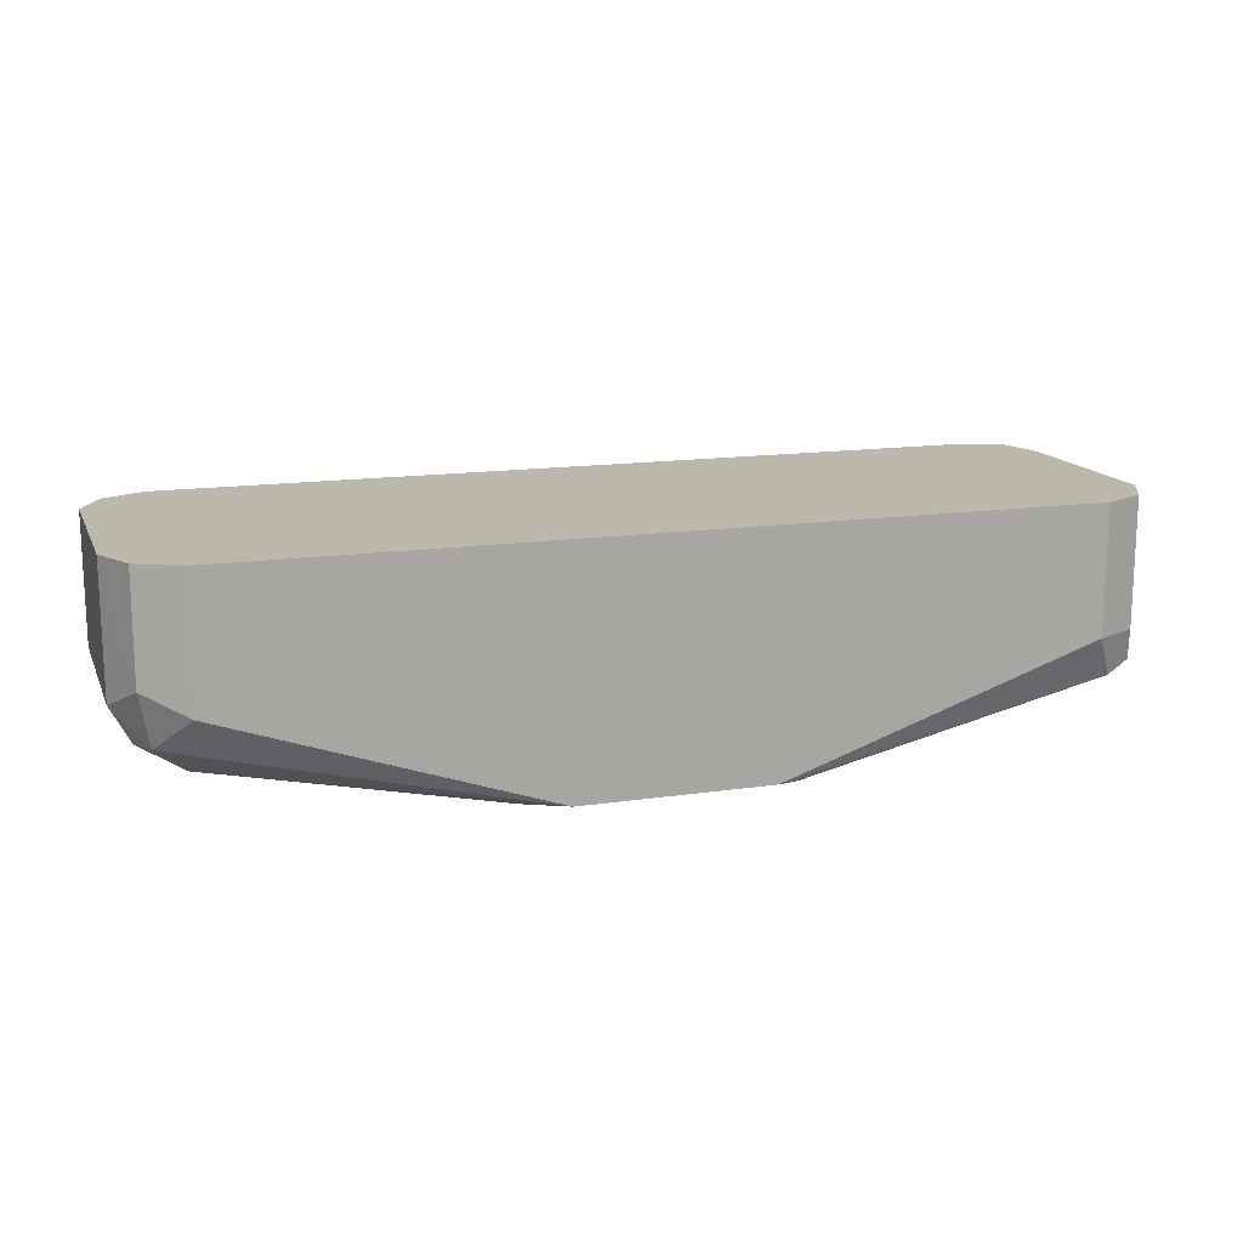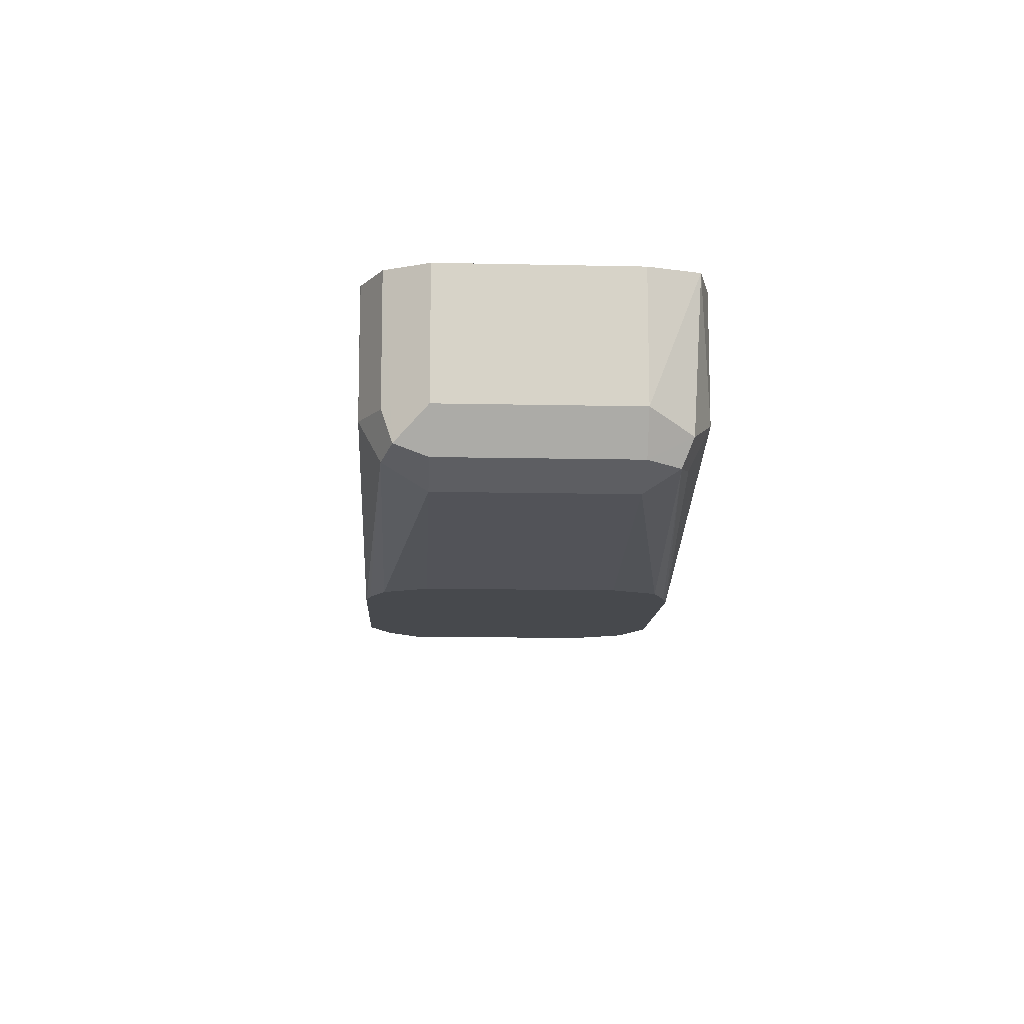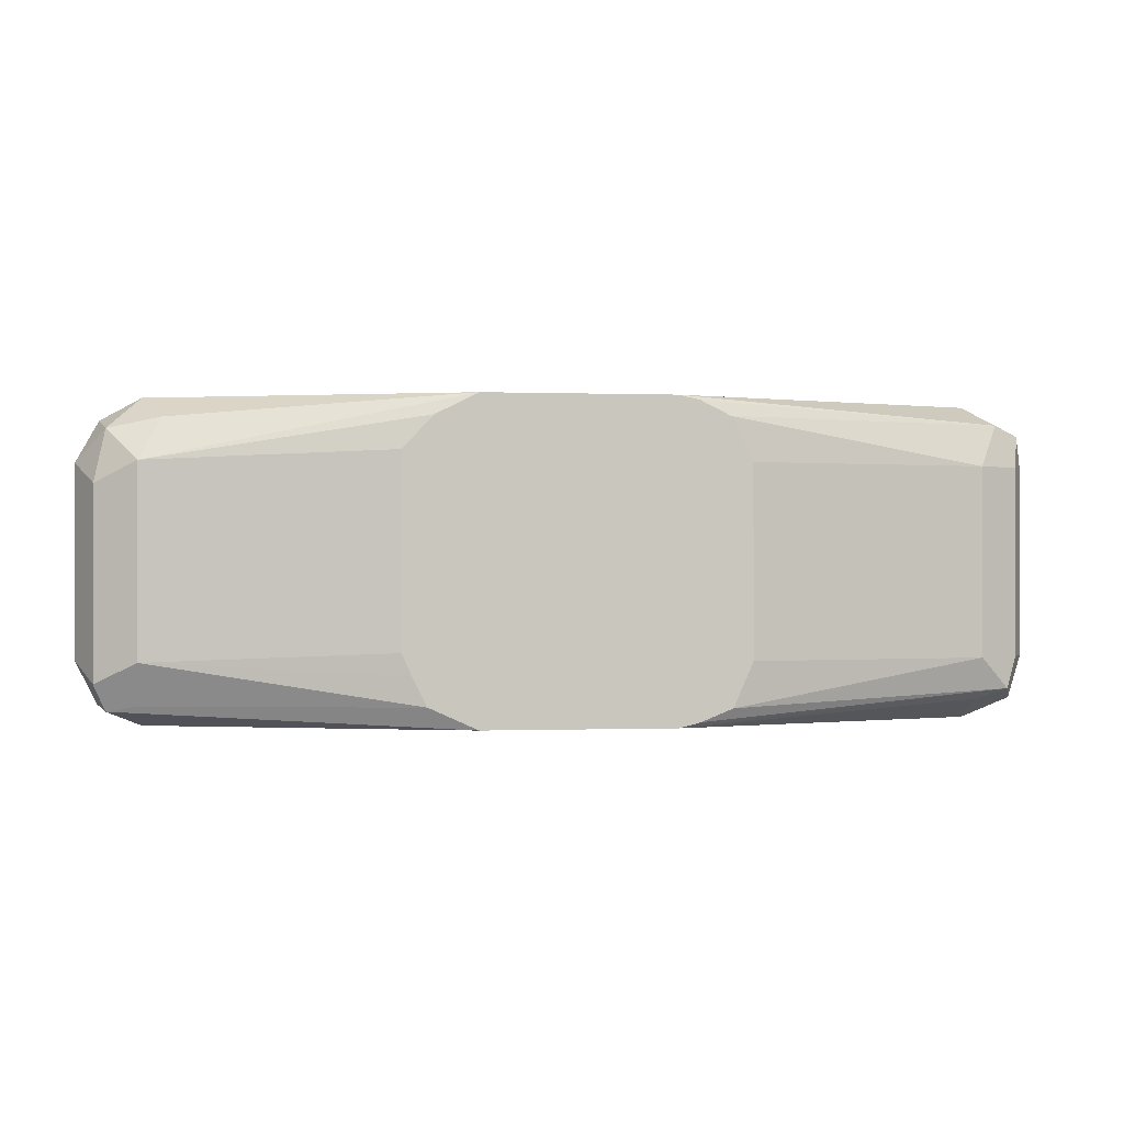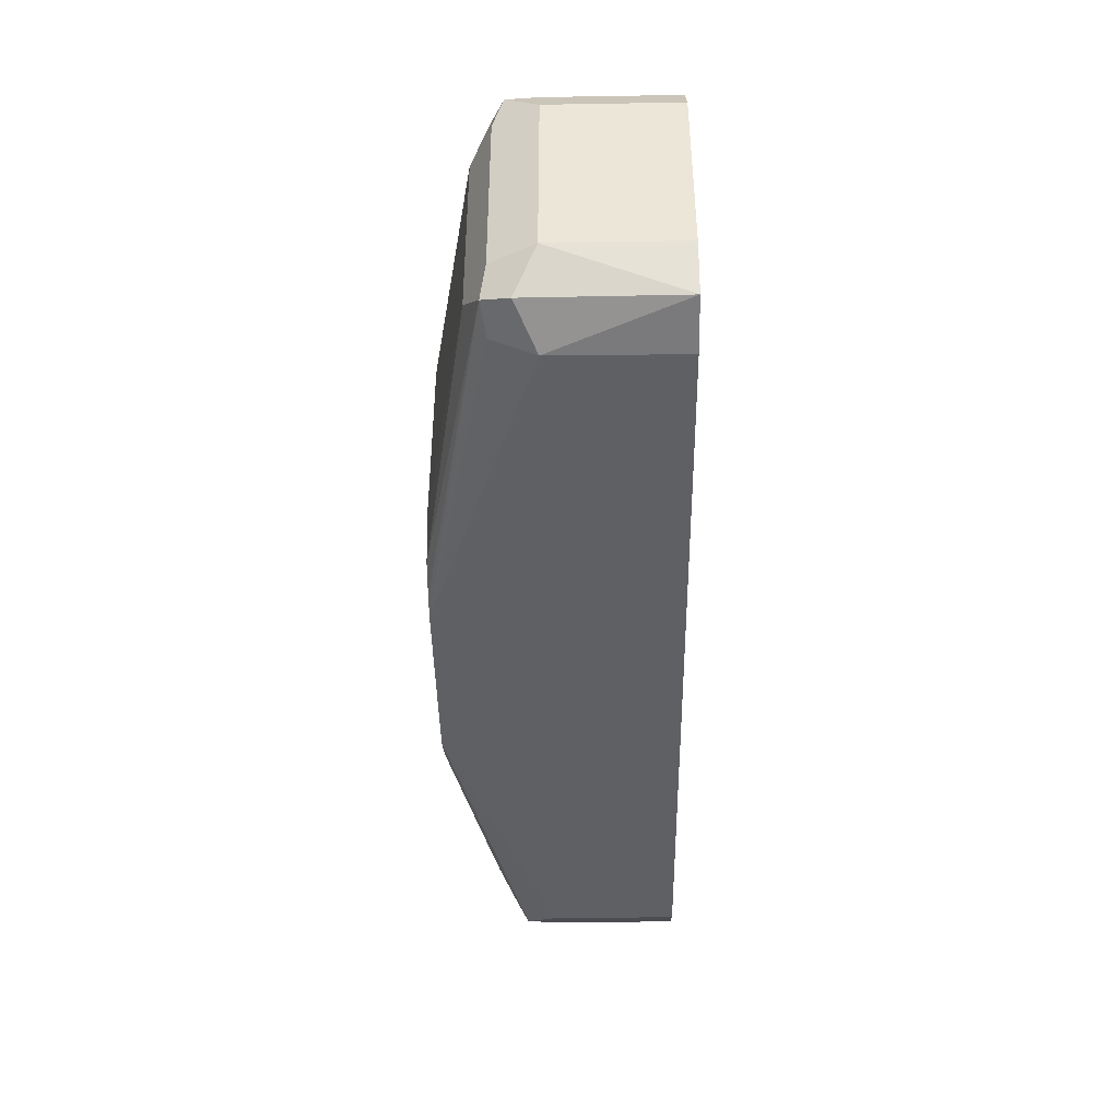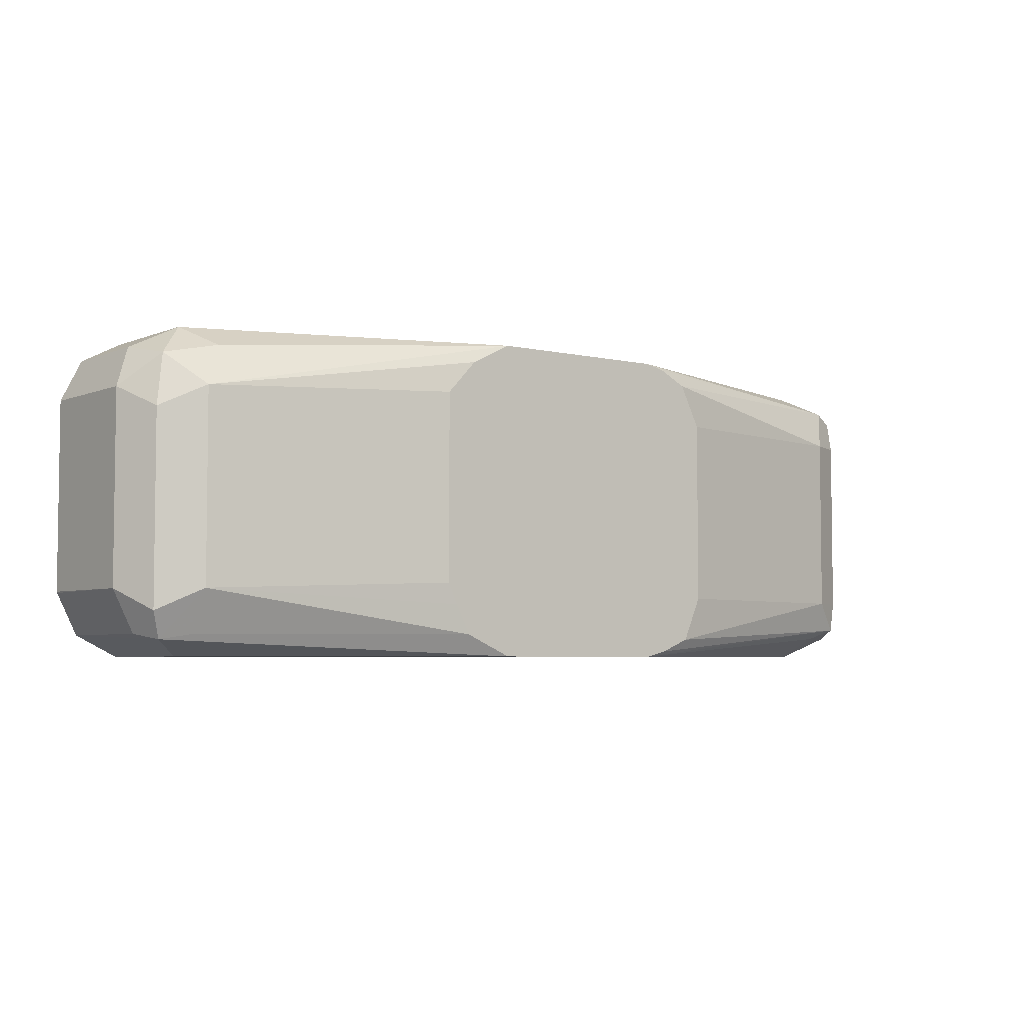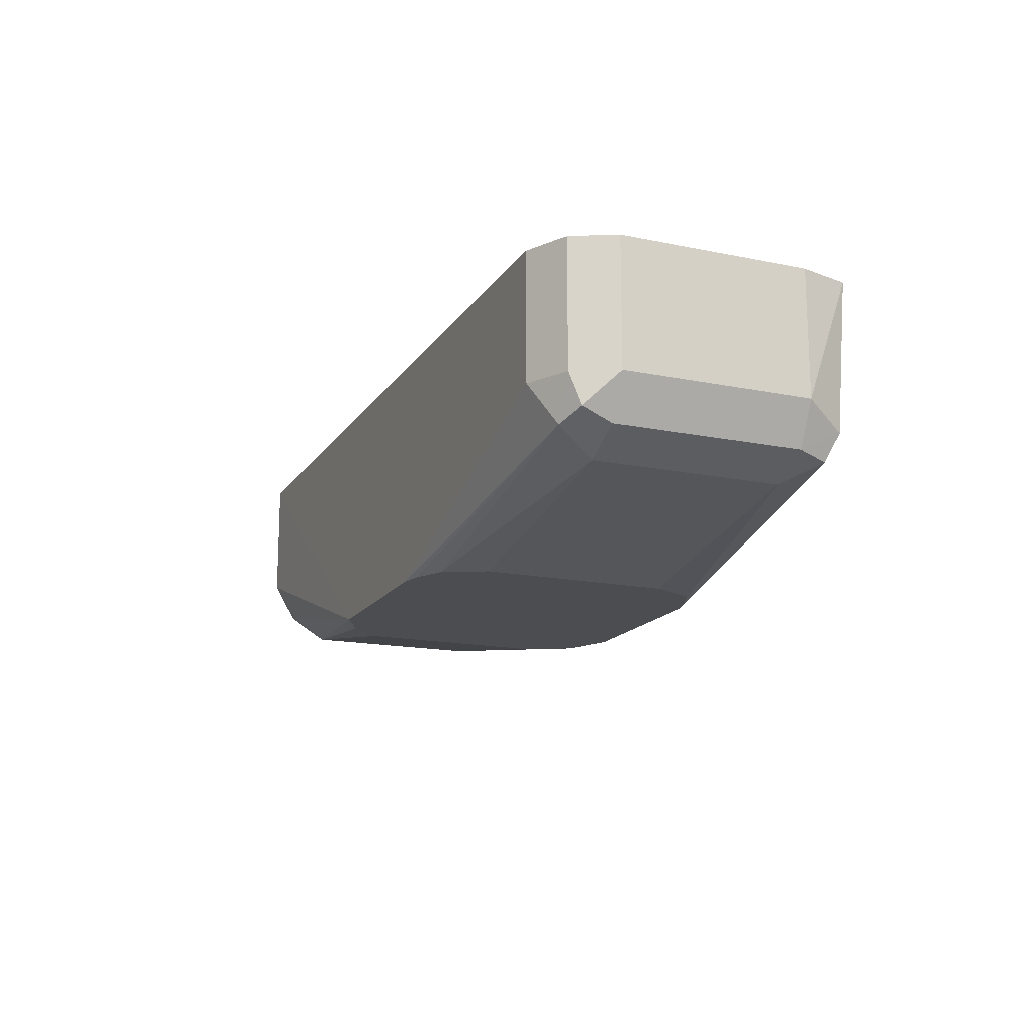
<metadata>
{"format":"obj","ext":"obj","renderer":"f3d","projection":"perspective","resolution":1024,"background":"white","views":[{"elev":14.6,"azim":-17.9,"up":"+Y"},{"elev":-12.4,"azim":87.1,"up":"+Y"},{"elev":-0.3,"azim":-8.2,"up":"+Z"},{"elev":-42.7,"azim":90.9,"up":"+Z"},{"elev":-4.6,"azim":-37.3,"up":"+Z"},{"elev":-16.2,"azim":67.3,"up":"+Y"}]}
</metadata>
<code>
v -0.0825 -0.1483 -0.5445
v -0.06953 -0.1483 -0.5409
v -0.0825 -0.1815 -0.5444
v -0.165 -0.2096 -0.5444
v -0.297 -0.1483 -0.5445
v -0.06589 -0.1483 -0.5279
v -0.06602 -0.1815 -0.5279
v -0.07149 -0.187 -0.5389
v -0.0825 -0.1925 -0.5389
v -0.07426 -0.1939 -0.5362
v -0.1594 -0.2096 -0.543
v -0.2145 -0.2096 -0.5444
v -0.297 -0.1815 -0.5444
v -0.3052 -0.1897 -0.5403
v -0.308 -0.1483 -0.539
v -0.06589 -0.1483 -0.4785
v -0.06602 -0.1815 -0.4785
v -0.07149 -0.1925 -0.5279
v -0.0825 -0.198 -0.5279
v -0.1511 -0.2096 -0.5397
v -0.2271 -0.2096 -0.5387
v -0.297 -0.1925 -0.5389
v -0.297 -0.198 -0.5279
v -0.308 -0.1925 -0.5334
v -0.308 -0.1815 -0.5389
v -0.3134 -0.1483 -0.5282
v -0.0713 -0.1483 -0.4676
v -0.07014 -0.1897 -0.4702
v -0.07149 -0.1925 -0.4785
v -0.0825 -0.198 -0.4785
v -0.146 -0.2096 -0.5279
v -0.231 -0.2096 -0.531
v -0.297 -0.198 -0.4785
v -0.2334 -0.2096 -0.5255
v -0.308 -0.1925 -0.4839
v -0.3134 -0.1815 -0.5279
v -0.3136 -0.1483 -0.5278
v -0.07145 -0.1483 -0.4674
v -0.07149 -0.1815 -0.4675
v -0.077 -0.1925 -0.4675
v -0.1517 -0.2096 -0.4671
v -0.146 -0.2096 -0.4785
v -0.2915 -0.1925 -0.4675
v -0.3052 -0.1897 -0.4702
v -0.2334 -0.2096 -0.476
v -0.2255 -0.2096 -0.4675
v -0.2243 -0.2096 -0.4669
v -0.2145 -0.2096 -0.462
v -0.3134 -0.1815 -0.4785
v -0.3136 -0.1483 -0.4784
v -0.08231 -0.1483 -0.462
v -0.0825 -0.1815 -0.462
v -0.165 -0.2096 -0.462
v -0.1595 -0.2096 -0.4632
v -0.297 -0.1815 -0.462
v -0.308 -0.176 -0.4675
v -0.2971 -0.1483 -0.4619
v -0.308 -0.1483 -0.4675
v -0.0826 -0.1483 -0.4619
f 24 35 49
f 24 49 36
f 24 36 25
f 25 36 26
f 26 36 37
f 27 39 28
f 28 39 40
f 28 40 29
f 29 40 30
f 23 45 33
f 27 38 39
f 23 34 45
f 19 42 31
f 23 35 24
f 23 33 35
f 21 23 22
f 21 32 23
f 19 31 20
f 30 40 41
f 19 30 42
f 18 30 19
f 18 29 30
f 17 28 29
f 16 28 17
f 16 27 28
f 23 32 34
f 30 41 42
f 35 44 49
f 33 44 35
f 15 25 26
f 56 57 58
f 55 57 56
f 52 59 53
f 51 59 52
f 50 56 58
f 49 56 50
f 48 53 59
f 48 57 55
f 44 56 49
f 44 55 56
f 43 48 55
f 43 55 44
f 40 54 41
f 40 53 54
f 40 52 53
f 39 52 40
f 38 52 39
f 38 51 52
f 36 50 37
f 36 49 50
f 33 48 43
f 33 47 48
f 33 46 47
f 33 45 46
f 33 43 44
f 14 25 15
f 48 59 57
f 14 23 24
f 4 11 20
f 4 10 11
f 4 9 10
f 3 9 4
f 3 8 9
f 2 8 3
f 2 7 8
f 2 6 7
f 1 6 2
f 1 16 6
f 1 27 16
f 1 38 27
f 1 51 38
f 1 59 51
f 1 57 59
f 1 58 57
f 1 50 58
f 1 37 50
f 14 24 25
f 1 15 26
f 1 5 15
f 1 12 5
f 1 4 12
f 1 3 4
f 1 2 3
f 4 20 31
f 4 31 42
f 1 26 37
f 4 41 54
f 4 42 41
f 14 22 23
f 12 14 13
f 12 22 14
f 12 21 22
f 10 19 20
f 10 18 19
f 8 10 9
f 8 18 10
f 7 18 8
f 7 29 18
f 7 17 29
f 6 17 7
f 10 20 11
f 5 14 15
f 4 54 53
f 6 16 17
f 4 53 48
f 4 48 47
f 4 46 45
f 4 45 34
f 4 47 46
f 4 32 21
f 4 21 12
f 5 12 13
f 5 13 14
f 4 34 32

</code>
